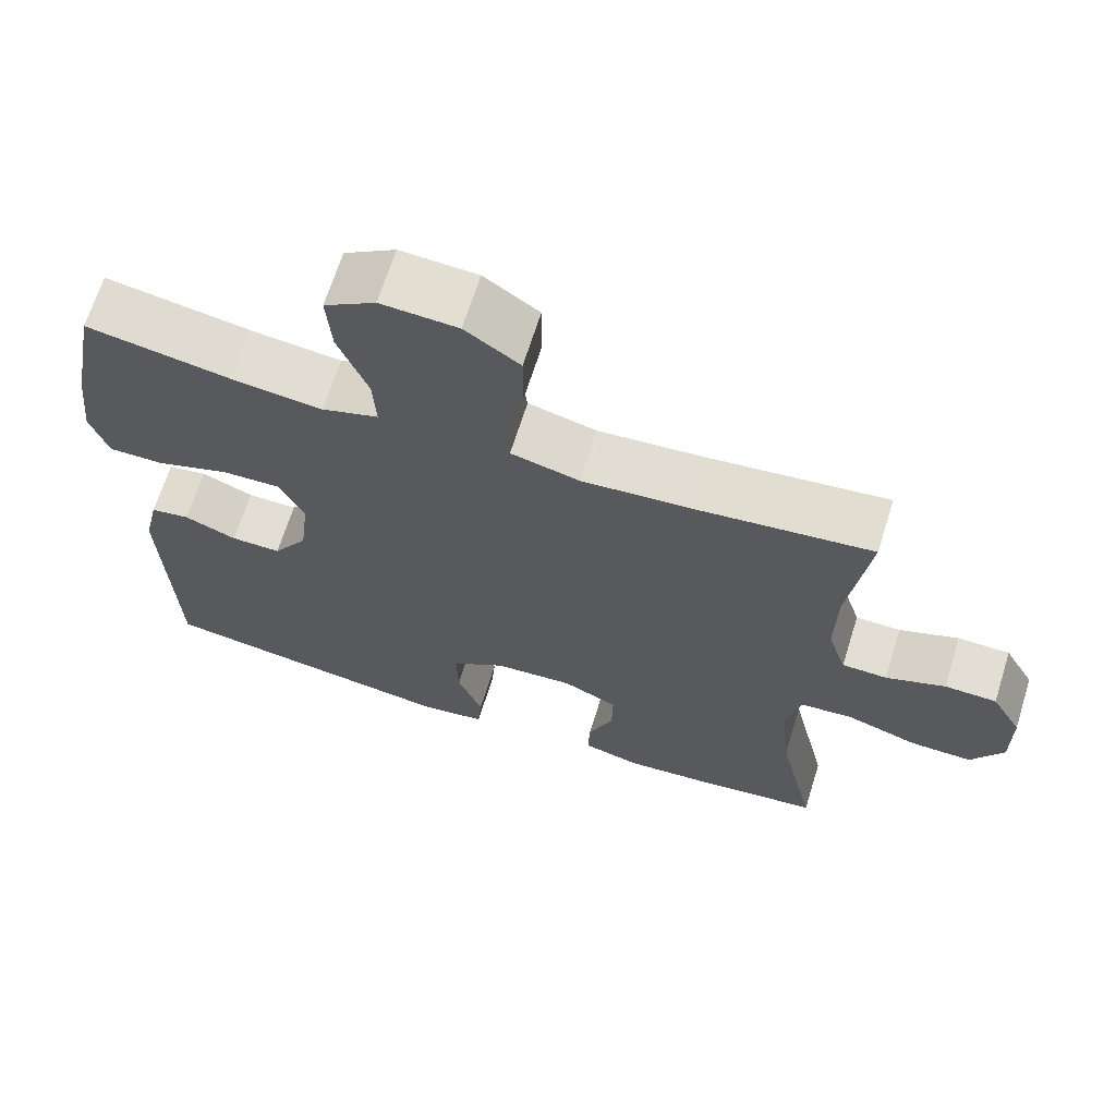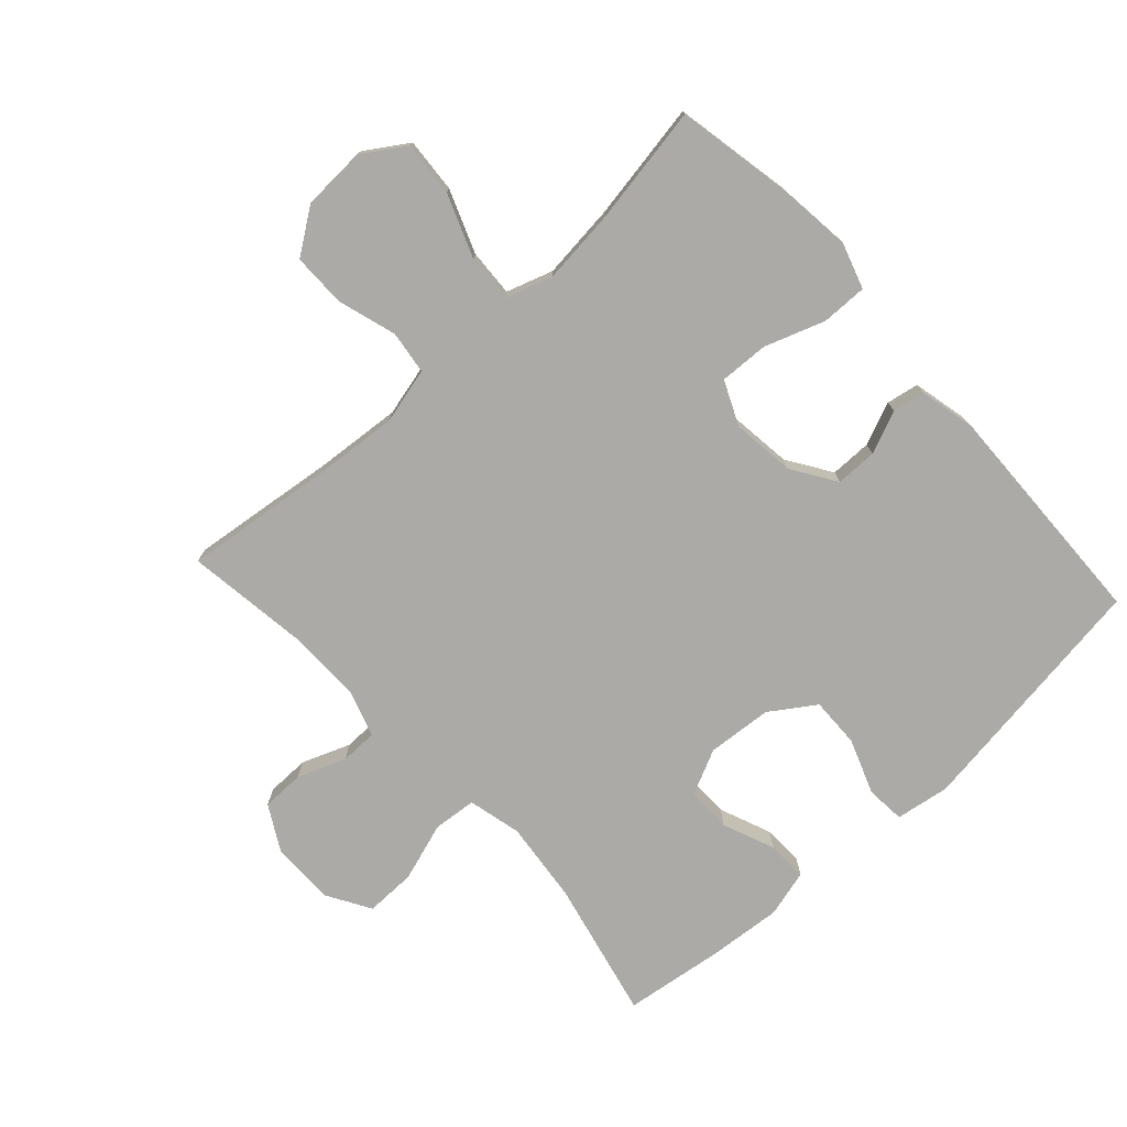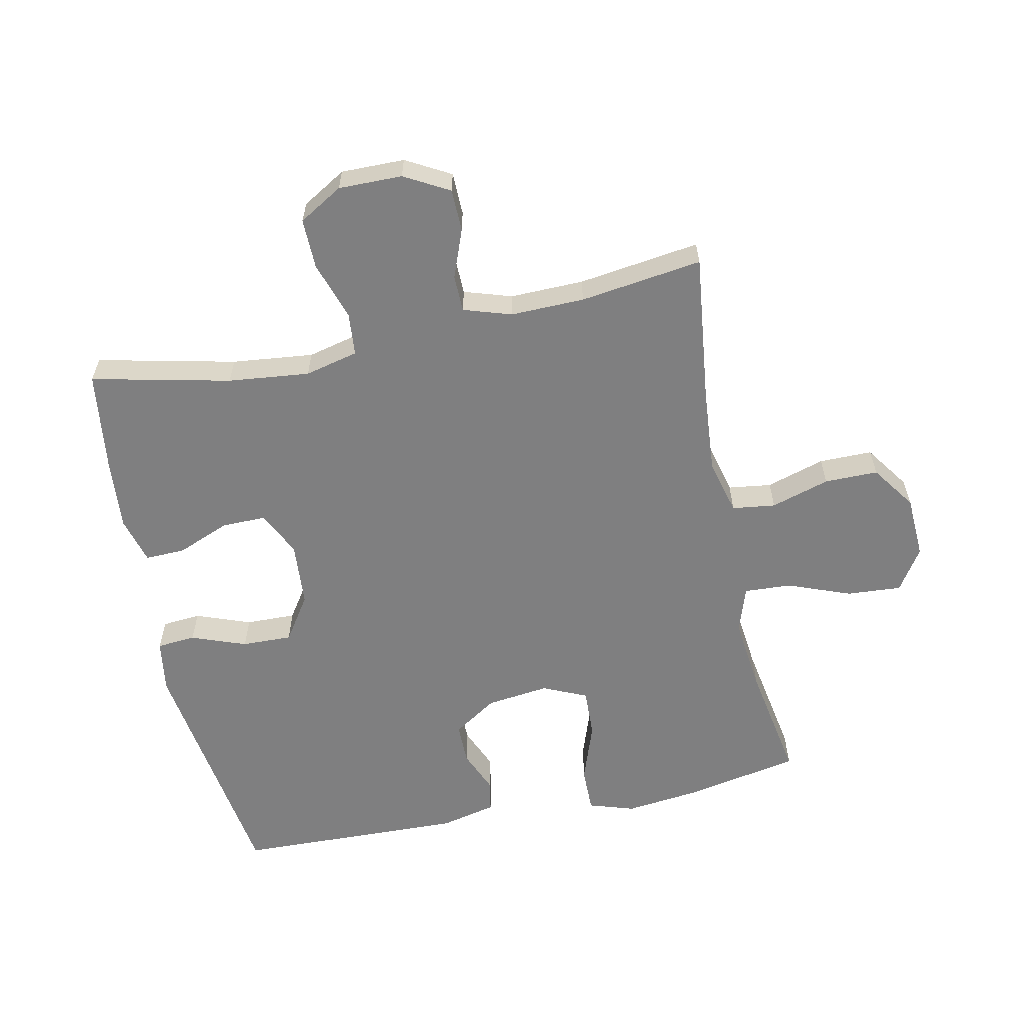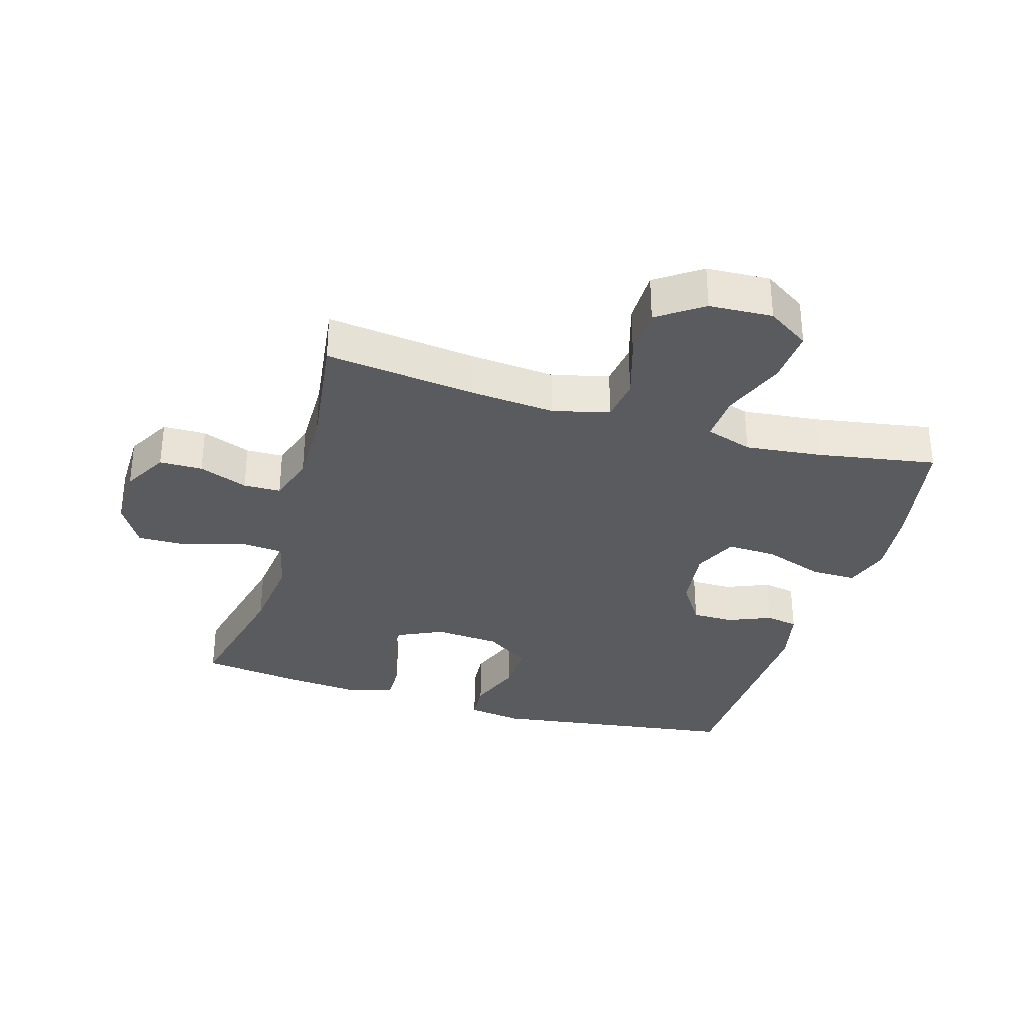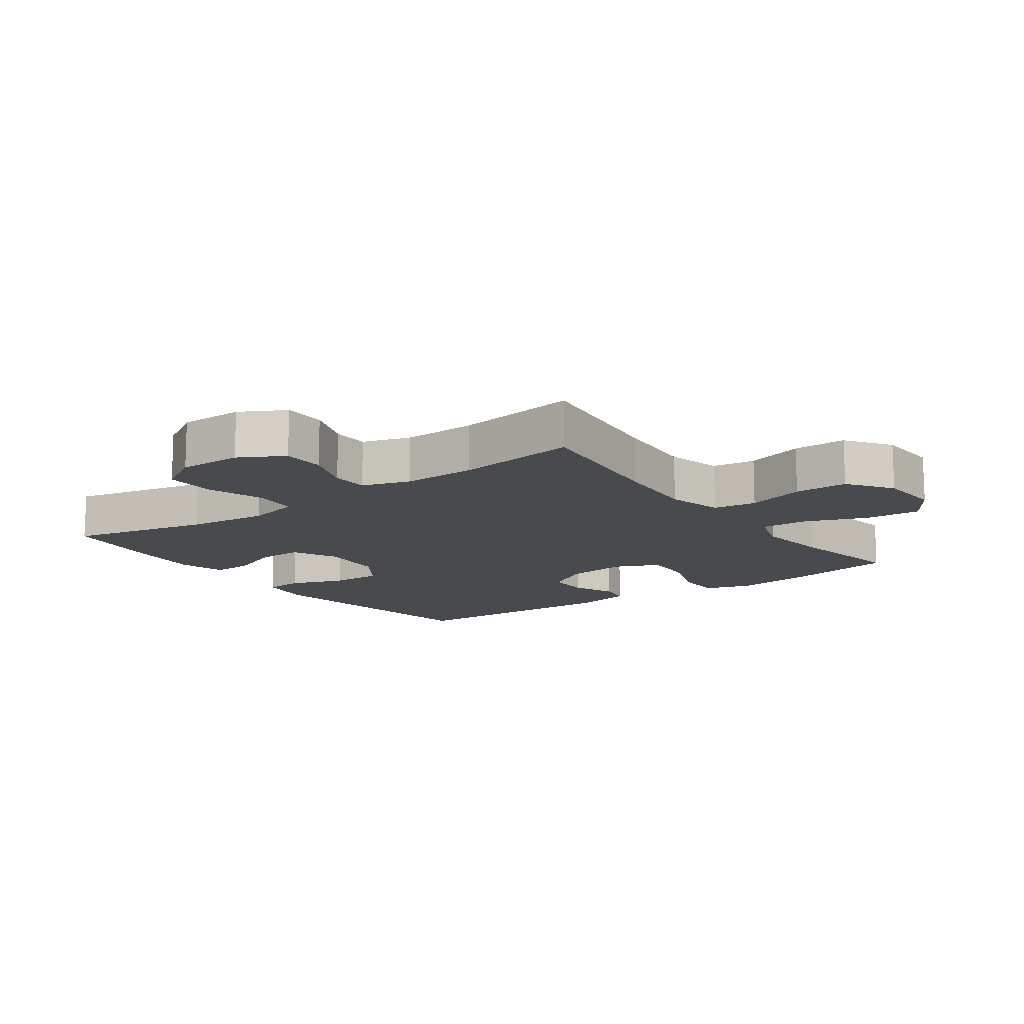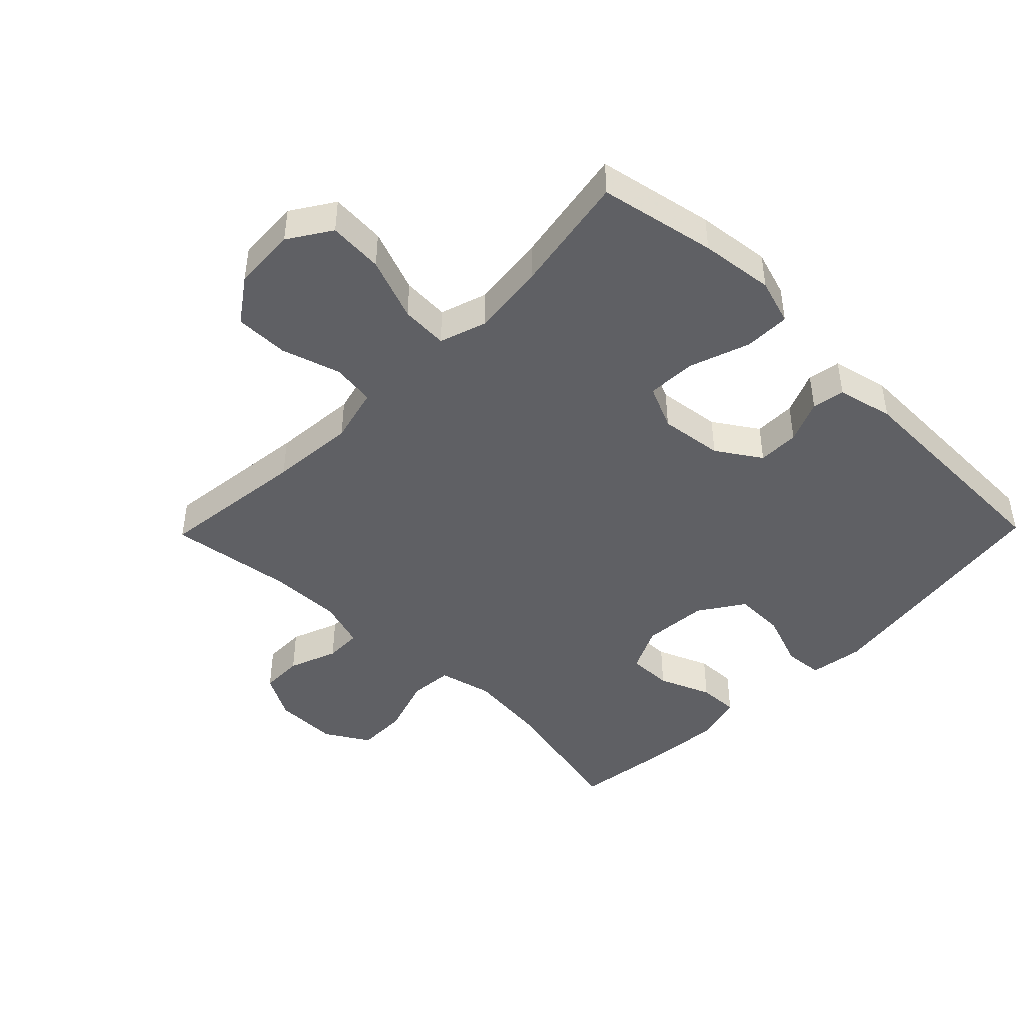
<metadata>
{"format":"obj","ext":"obj","renderer":"f3d","projection":"perspective","resolution":1024,"background":"white","views":[{"elev":67.3,"azim":-162.6,"up":"+Z"},{"elev":-75.8,"azim":42.4,"up":"+Y"},{"elev":-59.8,"azim":-78.1,"up":"+Y"},{"elev":-32.8,"azim":-16.6,"up":"+Y"},{"elev":-13.3,"azim":-54.0,"up":"+Y"},{"elev":-44.9,"azim":45.7,"up":"+Y"}]}
</metadata>
<code>
v 0.5 0.07 0.5
v 0.535 0.07 0.317
v 0.548 0.07 0.202
v 0.525 0.07 0.13
v 0.453 0.07 0.131
v 0.359 0.07 0.164
v 0.282 0.07 0.167
v 0.251 0.07 0.098
v 0.263 0.07 -0.001
v 0.308 0.07 -0.07
v 0.373 0.07 -0.07
v 0.44 0.07 -0.042
v 0.491 0.07 -0.051
v 0.511 0.07 -0.139
v 0.5 0.07 -0.5
v 0.109 0.07 -0.556
v 0.024 0.07 -0.543
v 0.019 0.07 -0.482
v 0.051 0.07 -0.396
v 0.053 0.07 -0.317
v -0.017 0.07 -0.27
v -0.119 0.07 -0.262
v -0.19 0.07 -0.296
v -0.189 0.07 -0.366
v -0.156 0.07 -0.448
v -0.154 0.07 -0.511
v -0.228 0.07 -0.531
v -0.344 0.07 -0.521
v -0.5 0.07 -0.5
v -0.451 0.07 -0.282
v -0.437 0.07 -0.154
v -0.457 0.07 -0.07
v -0.525 0.07 -0.064
v -0.617 0.07 -0.094
v -0.696 0.07 -0.095
v -0.737 0.07 -0.026
v -0.736 0.07 0.074
v -0.697 0.07 0.144
v -0.63 0.07 0.145
v -0.554 0.07 0.116
v -0.496 0.07 0.117
v -0.472 0.07 0.192
v -0.474 0.07 0.308
v -0.5 0.07 0.5
v -0.266 0.07 0.472
v -0.133 0.07 0.461
v -0.045 0.07 0.483
v -0.036 0.07 0.551
v -0.064 0.07 0.643
v -0.064 0.07 0.727
v 0.006 0.07 0.776
v 0.105 0.07 0.781
v 0.171 0.07 0.738
v 0.165 0.07 0.652
v 0.127 0.07 0.553
v 0.123 0.07 0.479
v 0.196 0.07 0.455
v 0.314 0.07 0.468
v 0.5 0 0.5
v 0.535 0 0.317
v 0.548 0 0.202
v 0.525 0 0.13
v 0.453 0 0.131
v 0.359 0 0.164
v 0.282 0 0.167
v 0.251 0 0.098
v 0.263 0 -0.001
v 0.308 0 -0.07
v 0.373 0 -0.07
v 0.44 0 -0.042
v 0.491 0 -0.051
v 0.511 0 -0.139
v 0.5 0 -0.5
v 0.109 0 -0.556
v 0.024 0 -0.543
v 0.019 0 -0.482
v 0.051 0 -0.396
v 0.053 0 -0.317
v -0.017 0 -0.27
v -0.119 0 -0.262
v -0.19 0 -0.296
v -0.189 0 -0.366
v -0.156 0 -0.448
v -0.154 0 -0.511
v -0.228 0 -0.531
v -0.344 0 -0.521
v -0.5 0 -0.5
v -0.451 0 -0.282
v -0.437 0 -0.154
v -0.457 0 -0.07
v -0.525 0 -0.064
v -0.617 0 -0.094
v -0.696 0 -0.095
v -0.737 0 -0.026
v -0.736 0 0.074
v -0.697 0 0.144
v -0.63 0 0.145
v -0.554 0 0.116
v -0.496 0 0.117
v -0.472 0 0.192
v -0.474 0 0.308
v -0.5 0 0.5
v -0.266 0 0.472
v -0.133 0 0.461
v -0.045 0 0.483
v -0.036 0 0.551
v -0.064 0 0.643
v -0.064 0 0.727
v 0.006 0 0.776
v 0.105 0 0.781
v 0.171 0 0.738
v 0.165 0 0.652
v 0.127 0 0.553
v 0.123 0 0.479
v 0.196 0 0.455
v 0.314 0 0.468
f 52 53 54 55
f 52 55 56
f 51 52 56
f 48 49 50 51
f 47 48 51 56
f 46 47 56 57
f 43 44 45
f 42 43 45 46
f 41 42 46 57
f 37 38 39 40
f 37 40 41
f 36 37 41
f 33 34 35 36
f 32 33 36 41
f 31 32 41 57
f 27 28 29 30
f 24 25 26 27
f 23 24 27 30
f 22 23 30 31
f 16 17 18 19
f 16 19 20
f 15 16 20
f 14 15 20 21
f 11 12 13 14
f 10 11 14 21
f 3 4 5 6
f 3 6 7
f 58 1 2 3
f 58 3 7
f 57 58 7 8
f 31 57 8 9
f 21 22 31
f 9 10 21 31
f 113 112 111 110
f 114 113 110
f 114 110 109
f 109 108 107 106
f 114 109 106 105
f 115 114 105 104
f 103 102 101
f 104 103 101 100
f 115 104 100 99
f 98 97 96 95
f 99 98 95
f 99 95 94
f 94 93 92 91
f 99 94 91 90
f 115 99 90 89
f 88 87 86 85
f 85 84 83 82
f 88 85 82 81
f 89 88 81 80
f 77 76 75 74
f 78 77 74
f 78 74 73
f 79 78 73 72
f 72 71 70 69
f 79 72 69 68
f 64 63 62 61
f 65 64 61
f 61 60 59 116
f 65 61 116
f 66 65 116 115
f 67 66 115 89
f 89 80 79
f 89 79 68 67
f 1 59 60 2
f 2 60 61 3
f 3 61 62 4
f 4 62 63 5
f 5 63 64 6
f 6 64 65 7
f 7 65 66 8
f 8 66 67 9
f 9 67 68 10
f 10 68 69 11
f 11 69 70 12
f 12 70 71 13
f 13 71 72 14
f 14 72 73 15
f 15 73 74 16
f 16 74 75 17
f 17 75 76 18
f 18 76 77 19
f 19 77 78 20
f 20 78 79 21
f 21 79 80 22
f 22 80 81 23
f 23 81 82 24
f 24 82 83 25
f 25 83 84 26
f 26 84 85 27
f 27 85 86 28
f 28 86 87 29
f 29 87 88 30
f 30 88 89 31
f 31 89 90 32
f 32 90 91 33
f 33 91 92 34
f 34 92 93 35
f 35 93 94 36
f 36 94 95 37
f 37 95 96 38
f 38 96 97 39
f 39 97 98 40
f 40 98 99 41
f 41 99 100 42
f 42 100 101 43
f 43 101 102 44
f 44 102 103 45
f 45 103 104 46
f 46 104 105 47
f 47 105 106 48
f 48 106 107 49
f 49 107 108 50
f 50 108 109 51
f 51 109 110 52
f 52 110 111 53
f 53 111 112 54
f 54 112 113 55
f 55 113 114 56
f 56 114 115 57
f 57 115 116 58
f 58 116 59 1

</code>
